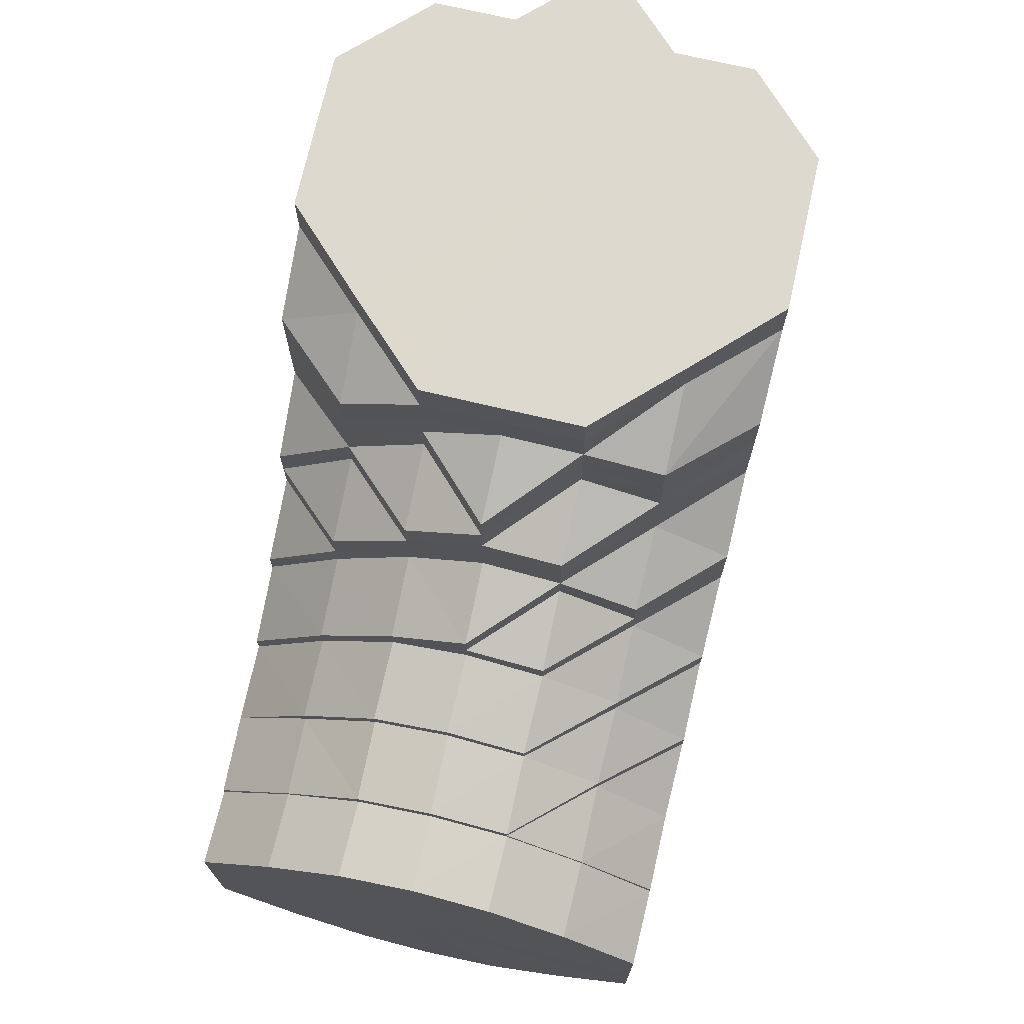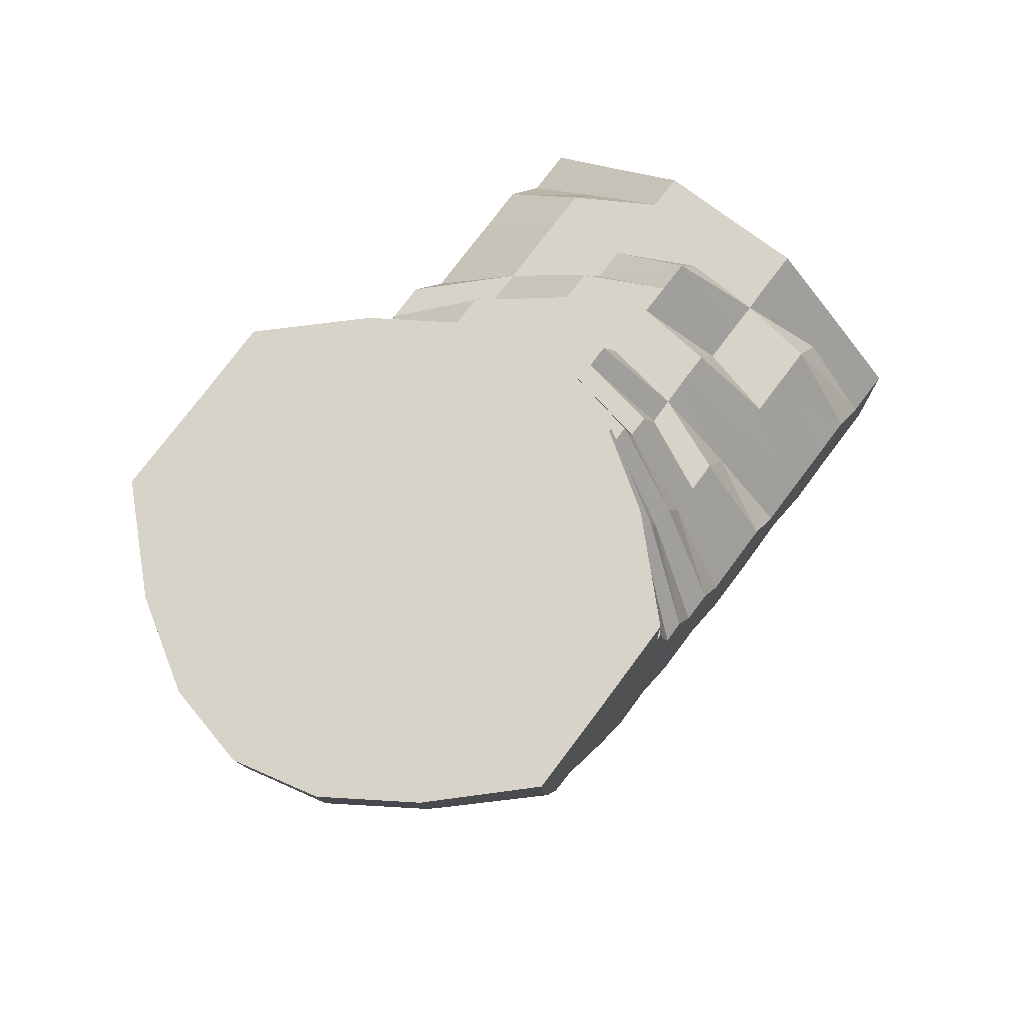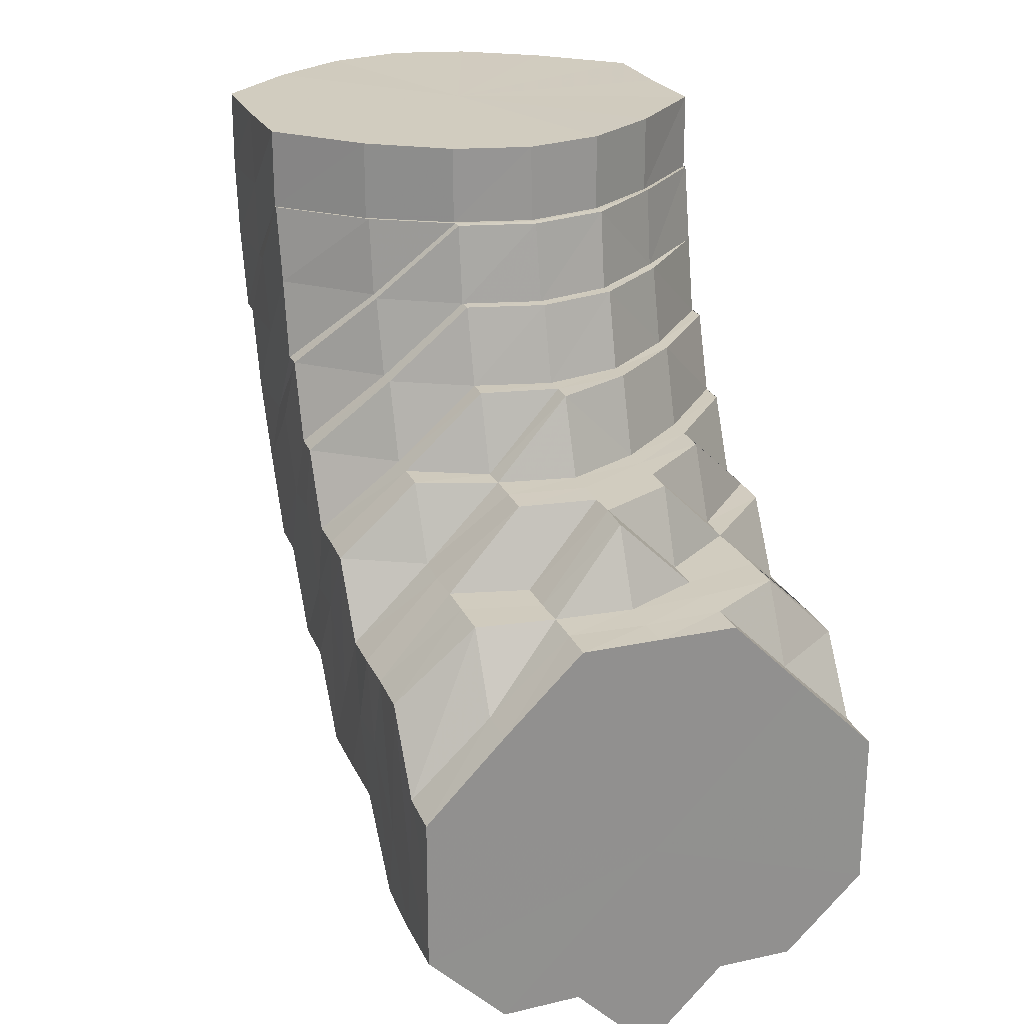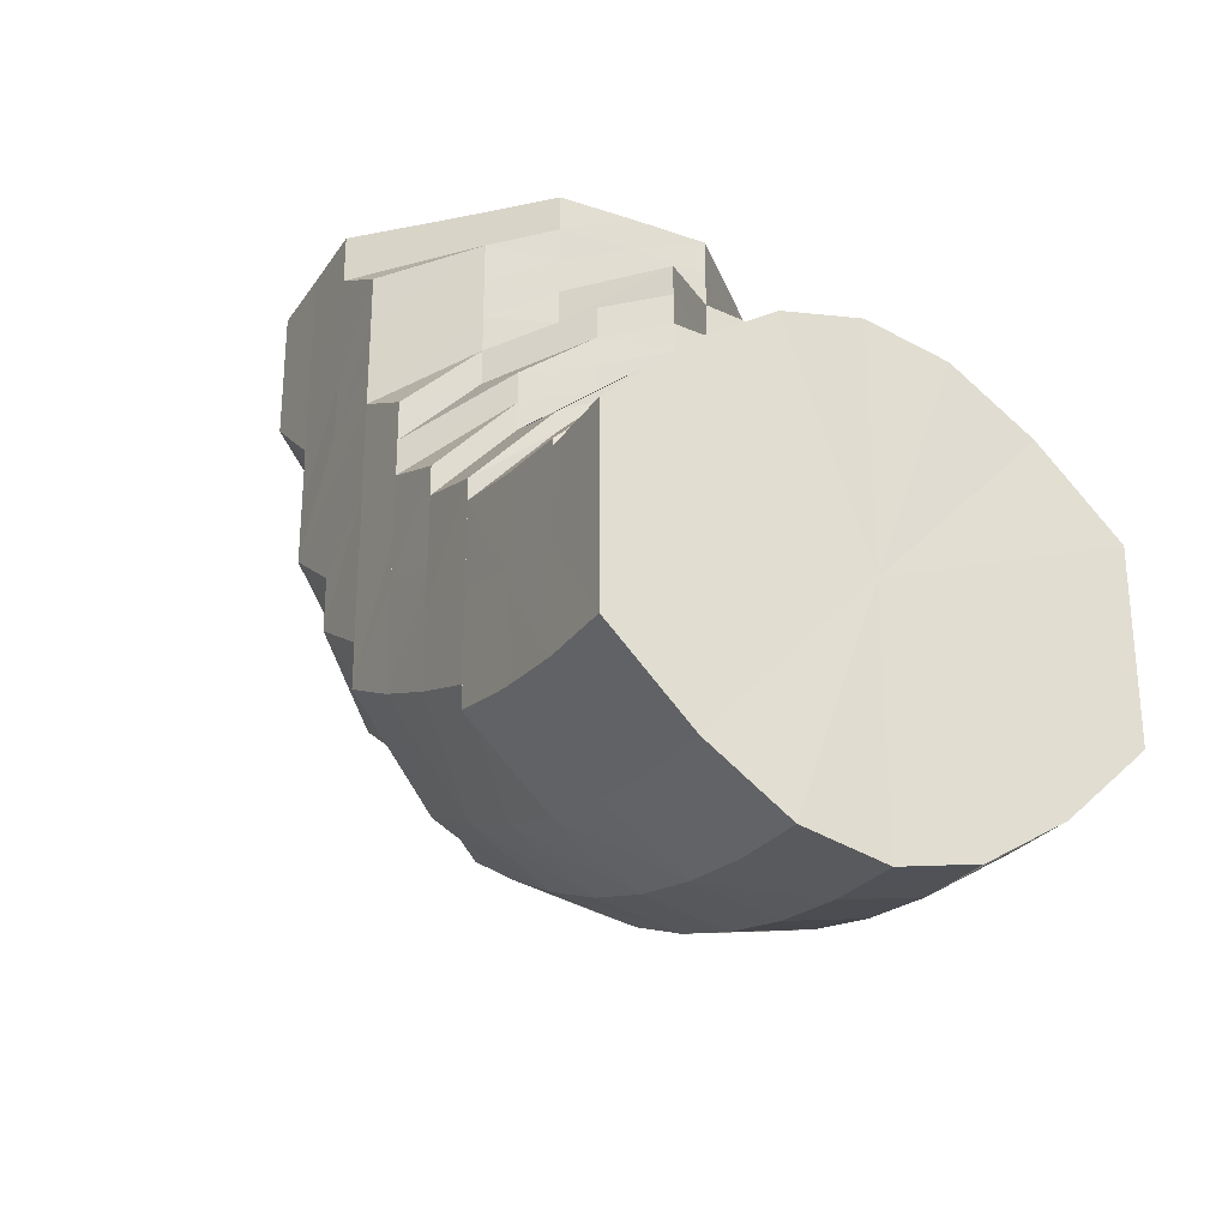
<metadata>
{"format":"obj","ext":"obj","renderer":"f3d","projection":"perspective","resolution":1024,"background":"white","views":[{"elev":71.8,"azim":-166.8,"up":"+Z"},{"elev":76.3,"azim":-143.3,"up":"+Y"},{"elev":23.8,"azim":-19.7,"up":"+Y"},{"elev":-28.9,"azim":152.7,"up":"+Z"}]}
</metadata>
<code>
o 22483
v 2222 1869 13.35
v 2222 1869 13.35
v 2222 1869 13.35
v 2222 1869 13.35
v 2222 1869 13.36
v 2222 1869 13.35
v 2222 1869 13.36
v 2222 1869 13.37
v 2222 1869 13.36
v 2222 1869 13.35
v 2222 1869 13.35
v 2222 1869 13.36
v 2222 1869 13.35
v 2222 1869 13.35
v 2222 1869 13.35
v 2222 1869 13.35
v 2222 1869 13.35
v 2222 1869 13.36
v 2222 1869 13.36
v 2222 1869 13.36
v 2222 1869 13.36
v 2222 1869 13.37
v 2222 1869 13.36
v 2222 1869 13.37
v 2222 1869 13.36
v 2222 1869 13.35
v 2222 1869 13.36
v 2222 1869 13.37
v 2222 1869 13.37
v 2222 1869 13.38
v 2222 1869 13.39
v 2222 1869 13.37
v 2222 1869 13.36
v 2222 1869 13.37
v 2222 1869 13.38
v 2222 1869 13.4
v 2222 1869 13.39
v 2222 1869 13.41
v 2222 1869 13.39
v 2222 1869 13.39
v 2222 1869 13.4
v 2222 1869 13.39
v 2222 1869 13.38
v 2222 1869 13.37
v 2222 1869 13.38
v 2222 1869 13.39
v 2222 1869 13.38
v 2222 1869 13.39
v 2222 1869 13.4
v 2222 1869 13.39
v 2222 1869 13.4
v 2222 1869 13.4
v 2222 1869 13.41
v 2222 1869 13.41
v 2222 1869 13.41
v 2222 1869 13.41
v 2222 1869 13.41
v 2222 1869 13.41
v 2222 1869 13.4
v 2222 1869 13.41
v 2222 1869 13.4
v 2222 1869 13.4
v 2222 1869 13.39
v 2222 1869 13.39
v 2222 1869 13.4
v 2222 1869 13.4
v 2222 1869 13.41
v 2222 1869 13.39
v 2222 1869 13.39
v 2222 1869 13.41
v 2222 1869 13.41
v 2222 1869 13.38
v 2222 1869 13.38
v 2222 1869 13.39
v 2222 1869 13.37
v 2222 1869 13.38
v 2222 1869 13.38
v 2222 1869 13.37
v 2222 1869 13.37
v 2222 1869 13.39
v 2222 1869 13.39
v 2222 1869 13.36
v 2222 1869 13.37
v 2222 1869 13.38
v 2222 1869 13.39
v 2222 1869 13.39
v 2222 1869 13.38
v 2222 1869 13.37
v 2222 1869 13.36
v 2222 1869 13.36
v 2222 1869 13.36
v 2222 1869 13.36
v 2222 1869 13.36
v 2222 1869 13.36
v 2222 1869 13.37
v 2222 1869 13.38
v 2222 1869 13.38
v 2222 1869 13.37
v 2222 1869 13.36
v 2222 1869 13.39
v 2222 1869 13.4
v 2222 1869 13.4
v 2222 1869 13.41
v 2222 1869 13.4
v 2222 1869 13.41
v 2222 1869 13.41
v 2222 1869 13.41
v 2222 1869 13.41
v 2222 1869 13.42
v 2222 1869 13.42
v 2222 1869 13.41
v 2222 1869 13.41
v 2222 1869 13.41
v 2222 1869 13.4
v 2222 1869 13.41
v 2222 1869 13.41
v 2222 1869 13.4
v 2222 1869 13.41
v 2222 1869 13.39
v 2222 1869 13.42
v 2222 1869 13.41
v 2222 1869 13.42
v 2222 1869 13.41
v 2222 1869 13.41
v 2222 1869 13.41
v 2222 1869 13.41
v 2222 1869 13.41
v 2222 1869 13.4
v 2222 1869 13.4
v 2222 1869 13.39
v 2222 1869 13.41
v 2222 1869 13.41
v 2222 1869 13.42
v 2222 1869 13.41
v 2222 1869 13.41
v 2222 1869 13.41
v 2222 1869 13.41
v 2222 1869 13.4
v 2222 1869 13.4
v 2222 1869 13.4
v 2222 1869 13.4
v 2222 1869 13.41
v 2222 1869 13.4
v 2222 1869 13.41
v 2222 1869 13.41
v 2222 1869 13.41
v 2222 1869 13.39
v 2222 1869 13.41
v 2222 1869 13.39
v 2222 1869 13.39
v 2222 1869 13.38
v 2222 1869 13.37
v 2222 1869 13.39
v 2222 1869 13.38
v 2222 1869 13.38
v 2222 1869 13.37
v 2222 1869 13.37
v 2222 1869 13.38
v 2222 1869 13.37
v 2222 1869 13.37
v 2222 1869 13.38
v 2222 1869 13.38
v 2222 1869 13.38
v 2222 1869 13.39
v 2222 1869 13.39
v 2222 1869 13.39
v 2222 1869 13.38
v 2222 1869 13.39
v 2222 1869 13.4
v 2222 1869 13.4
v 2222 1869 13.39
v 2222 1869 13.39
v 2222 1869 13.41
v 2222 1869 13.42
v 2222 1869 13.42
v 2222 1869 13.42
v 2222 1869 13.42
v 2222 1869 13.41
v 2222 1869 13.43
v 2222 1869 13.39
v 2222 1869 13.42
v 2222 1869 13.42
v 2222 1869 13.42
v 2222 1869 13.42
v 2222 1869 13.43
v 2222 1869 13.43
v 2222 1869 13.43
v 2222 1869 13.43
v 2222 1869 13.42
v 2222 1869 13.43
v 2222 1869 13.42
v 2222 1869 13.43
v 2222 1869 13.42
v 2222 1869 13.42
v 2222 1869 13.41
v 2222 1869 13.42
v 2222 1869 13.42
v 2222 1869 13.43
v 2222 1869 13.41
v 2222 1869 13.41
v 2222 1869 13.42
v 2222 1869 13.42
v 2222 1869 13.4
v 2222 1869 13.4
v 2222 1869 13.41
v 2222 1869 13.41
v 2222 1869 13.39
v 2222 1869 13.39
v 2222 1869 13.4
v 2222 1869 13.41
v 2222 1869 13.38
v 2222 1869 13.39
v 2222 1869 13.38
v 2222 1869 13.38
v 2222 1869 13.39
v 2222 1869 13.39
v 2222 1869 13.4
v 2222 1869 13.4
v 2222 1869 13.39
v 2222 1869 13.4
v 2222 1869 13.41
v 2222 1869 13.41
v 2222 1869 13.41
v 2222 1869 13.41
v 2222 1869 13.42
v 2222 1869 13.42
v 2222 1869 13.42
v 2222 1869 13.42
v 2222 1869 13.42
v 2222 1869 13.43
v 2222 1869 13.43
v 2222 1869 13.43
v 2222 1869 13.43
v 2222 1869 13.43
v 2222 1869 13.43
v 2222 1869 13.43
v 2222 1869 13.43
v 2222 1869 13.44
v 2222 1869 13.44
v 2222 1869 13.43
v 2222 1869 13.44
v 2222 1869 13.44
v 2222 1869 13.44
v 2222 1869 13.43
v 2222 1869 13.44
v 2222 1869 13.44
v 2222 1869 13.44
v 2222 1869 13.44
v 2222 1869 13.43
v 2222 1869 13.42
v 2222 1869 13.44
v 2222 1869 13.44
v 2222 1869 13.45
v 2222 1869 13.43
v 2222 1869 13.44
v 2222 1869 13.44
v 2222 1869 13.44
v 2222 1869 13.45
v 2222 1869 13.45
v 2222 1869 13.44
v 2222 1869 13.45
v 2222 1869 13.43
v 2222 1869 13.45
v 2222 1869 13.44
v 2222 1869 13.42
v 2222 1869 13.43
v 2222 1869 13.41
v 2222 1869 13.4
v 2222 1869 13.41
v 2222 1869 13.41
v 2222 1869 13.39
v 2222 1869 13.39
v 2222 1869 13.38
v 2222 1869 13.39
v 2222 1869 13.4
v 2222 1869 13.4
v 2222 1869 13.41
v 2222 1869 13.41
v 2222 1869 13.42
v 2222 1869 13.42
v 2222 1869 13.42
v 2222 1869 13.43
v 2222 1869 13.43
v 2222 1869 13.43
v 2222 1869 13.43
v 2222 1869 13.43
v 2222 1869 13.44
v 2222 1869 13.44
v 2222 1869 13.44
v 2222 1869 13.43
v 2222 1869 13.44
v 2222 1869 13.44
v 2222 1869 13.44
v 2222 1869 13.45
v 2222 1869 13.44
v 2222 1869 13.45
v 2222 1869 13.45
v 2222 1869 13.46
v 2222 1869 13.46
v 2222 1869 13.45
v 2222 1869 13.45
v 2222 1869 13.44
v 2222 1869 13.46
v 2222 1869 13.46
v 2222 1869 13.46
v 2222 1869 13.46
v 2222 1869 13.46
v 2222 1869 13.46
v 2222 1869 13.46
v 2222 1869 13.45
v 2222 1869 13.46
v 2222 1869 13.45
v 2222 1869 13.46
v 2222 1869 13.46
v 2222 1869 13.45
v 2222 1869 13.46
v 2222 1869 13.46
v 2222 1869 13.44
v 2222 1869 13.45
v 2222 1869 13.46
v 2222 1869 13.46
v 2222 1869 13.45
v 2222 1869 13.46
v 2222 1869 13.46
v 2222 1869 13.45
v 2222 1869 13.46
v 2222 1869 13.46
v 2222 1869 13.45
v 2222 1869 13.46
v 2222 1869 13.46
v 2222 1869 13.45
v 2222 1869 13.46
v 2222 1869 13.46
v 2222 1869 13.45
v 2222 1869 13.46
v 2222 1869 13.46
v 2222 1869 13.46
v 2222 1869 13.45
v 2222 1869 13.46
v 2222 1869 13.46
v 2222 1869 13.46
v 2222 1869 13.45
v 2222 1869 13.45
v 2222 1869 13.45
v 2222 1869 13.46
v 2222 1869 13.46
v 2222 1869 13.46
v 2222 1869 13.44
v 2222 1869 13.44
v 2222 1869 13.44
v 2222 1869 13.44
v 2222 1869 13.39
v 2222 1869 13.4
v 2222 1869 13.4
v 2222 1869 13.41
v 2222 1869 13.41
v 2222 1869 13.41
v 2222 1869 13.41
v 2222 1869 13.41
v 2222 1869 13.41
v 2222 1869 13.4
v 2222 1869 13.4
v 2222 1869 13.39
v 2222 1869 13.39
v 2222 1869 13.41
v 2222 1869 13.41
v 2222 1869 13.41
v 2222 1869 13.41
v 2222 1869 13.41
v 2222 1869 13.41
v 2222 1869 13.41
v 2222 1869 13.4
v 2222 1869 13.41
v 2222 1869 13.4
v 2222 1869 13.41
v 2222 1869 13.4
v 2222 1869 13.4
v 2222 1869 13.39
v 2222 1869 13.35
v 2222 1869 13.35
v 2222 1869 13.38
v 2222 1869 13.36
v 2222 1869 13.35
v 2222 1869 13.37
v 2222 1869 13.36
v 2222 1869 13.38
v 2222 1869 13.37
v 2222 1869 13.39
v 2222 1869 13.38
v 2222 1869 13.4
v 2222 1869 13.39
v 2222 1869 13.41
v 2222 1869 13.4
v 2222 1869 13.41
v 2222 1869 13.41
f 1 2 3
f 3 4 5
f 2 4 6
f 5 7 8
f 4 7 9
f 2 10 4
f 4 11 7
f 10 11 4
f 11 12 7
f 13 10 2
f 10 14 11
f 15 13 2
f 15 2 16
f 17 15 1
f 13 18 10
f 18 14 10
f 19 18 13
f 14 20 11
f 11 20 12
f 21 13 15
f 21 19 13
f 22 23 21
f 19 24 18
f 25 21 15
f 25 15 26
f 27 25 17
f 28 21 25
f 28 29 21
f 30 29 28
f 30 31 29
f 32 28 25
f 32 25 33
f 34 32 27
f 35 28 32
f 36 31 30
f 37 36 30
f 38 36 39
f 40 37 35
f 41 42 40
f 40 35 43
f 43 35 32
f 43 32 44
f 45 43 34
f 46 43 47
f 48 46 45
f 49 50 46
f 51 52 48
f 53 54 51
f 55 56 53
f 57 58 55
f 59 60 58
f 61 62 57
f 63 59 62
f 64 63 65
f 65 66 67
f 68 69 61
f 67 70 71
f 72 73 68
f 73 69 74
f 8 75 72
f 75 73 76
f 73 77 69
f 7 75 78
f 7 12 75
f 75 79 73
f 12 79 75
f 79 77 73
f 77 80 81
f 12 82 79
f 20 82 12
f 79 83 77
f 82 83 79
f 83 84 77
f 77 84 85
f 84 86 85
f 83 87 84
f 82 88 83
f 88 87 83
f 20 89 82
f 89 88 82
f 90 89 20
f 14 90 20
f 89 91 88
f 92 90 14
f 18 92 14
f 90 93 89
f 93 91 89
f 24 92 18
f 94 93 90
f 92 94 90
f 24 95 92
f 95 94 92
f 96 95 24
f 97 96 24
f 97 24 19
f 98 97 99
f 100 96 97
f 31 100 97
f 101 100 31
f 101 102 100
f 103 101 104
f 105 102 101
f 106 105 101
f 105 107 102
f 107 108 102
f 109 105 106
f 110 107 105
f 109 110 105
f 111 109 106
f 111 106 112
f 112 113 114
f 115 111 112
f 116 112 117
f 117 118 119
f 120 111 115
f 121 120 116
f 120 122 111
f 122 109 111
f 123 124 121
f 124 120 125
f 126 125 127
f 127 128 129
f 129 128 130
f 131 132 126
f 124 133 120
f 133 122 120
f 134 124 132
f 135 133 124
f 134 135 124
f 136 134 132
f 136 132 137
f 138 135 134
f 139 134 136
f 139 138 134
f 140 136 137
f 141 139 136
f 141 136 140
f 140 137 70
f 70 137 142
f 70 142 56
f 143 140 144
f 145 146 142
f 147 86 143
f 86 141 140
f 86 140 66
f 71 142 148
f 149 141 86
f 84 149 86
f 87 149 84
f 149 150 141
f 150 139 141
f 87 151 149
f 151 150 149
f 152 151 87
f 88 152 87
f 91 152 88
f 150 153 139
f 153 138 139
f 151 154 150
f 154 153 150
f 152 155 151
f 155 154 151
f 91 156 152
f 156 155 152
f 157 156 91
f 93 157 91
f 156 158 155
f 159 157 93
f 94 159 93
f 157 160 156
f 160 158 156
f 159 161 157
f 161 160 157
f 162 159 94
f 95 162 94
f 163 161 159
f 162 163 159
f 164 165 163
f 166 163 162
f 167 162 95
f 167 166 162
f 96 167 95
f 168 167 96
f 169 166 167
f 168 169 167
f 169 170 166
f 108 169 168
f 170 171 172
f 108 173 169
f 174 173 108
f 107 174 108
f 174 175 173
f 175 176 173
f 177 174 107
f 176 178 170
f 110 177 107
f 175 179 176
f 170 178 180
f 181 182 178
f 179 183 184
f 185 175 174
f 177 185 174
f 186 179 175
f 185 186 175
f 187 185 177
f 188 186 185
f 187 188 185
f 189 187 177
f 189 177 110
f 190 188 187
f 191 189 110
f 191 110 109
f 122 191 109
f 192 187 189
f 192 190 187
f 193 189 191
f 193 192 189
f 194 191 122
f 194 193 191
f 133 194 122
f 195 194 133
f 135 195 133
f 196 193 194
f 195 196 194
f 197 192 193
f 196 197 193
f 197 198 192
f 198 190 192
f 199 195 135
f 138 199 135
f 200 196 195
f 199 200 195
f 201 197 196
f 200 201 196
f 202 198 197
f 201 202 197
f 203 199 138
f 153 203 138
f 204 200 199
f 203 204 199
f 205 201 200
f 204 205 200
f 206 202 201
f 205 206 201
f 207 203 153
f 154 207 153
f 208 204 203
f 207 208 203
f 209 205 204
f 208 209 204
f 210 206 205
f 209 210 205
f 211 207 154
f 155 211 154
f 158 211 155
f 211 212 207
f 212 208 207
f 158 213 211
f 213 212 211
f 214 213 158
f 160 214 158
f 213 215 212
f 212 216 208
f 216 209 208
f 215 216 212
f 216 217 209
f 217 210 209
f 215 218 216
f 218 217 216
f 219 215 213
f 214 219 213
f 220 218 215
f 219 220 215
f 218 221 217
f 217 222 210
f 221 222 217
f 222 223 210
f 210 223 206
f 220 224 218
f 224 221 218
f 223 225 206
f 206 225 202
f 222 226 223
f 221 227 222
f 227 226 222
f 224 228 221
f 228 227 221
f 223 229 225
f 226 229 223
f 225 230 202
f 202 230 198
f 229 231 225
f 225 231 230
f 226 232 229
f 230 233 198
f 198 233 190
f 231 234 230
f 230 234 233
f 229 235 231
f 232 235 229
f 231 236 234
f 235 236 231
f 233 237 190
f 190 237 188
f 234 238 233
f 233 238 237
f 236 239 234
f 234 239 238
f 237 240 188
f 188 240 186
f 238 241 237
f 237 241 240
f 239 242 238
f 238 242 241
f 241 243 240
f 240 244 186
f 240 243 244
f 186 244 179
f 241 245 243
f 242 245 241
f 243 246 244
f 245 247 248
f 244 249 179
f 244 246 249
f 179 249 250
f 251 252 246
f 242 253 245
f 249 254 250
f 246 255 249
f 249 255 254
f 246 256 255
f 257 256 246
f 245 258 257
f 253 258 245
f 257 259 256
f 258 259 257
f 256 260 255
f 259 261 256
f 256 261 260
f 255 260 262
f 255 262 254
f 261 263 260
f 260 264 262
f 260 263 264
f 254 262 265
f 262 264 266
f 262 266 265
f 254 265 267
f 250 254 267
f 250 267 178
f 178 267 268
f 178 268 180
f 267 265 269
f 267 269 268
f 265 266 270
f 265 270 269
f 180 268 271
f 180 271 163
f 163 271 161
f 268 272 271
f 268 269 272
f 271 273 161
f 271 272 273
f 161 273 160
f 273 214 160
f 273 274 214
f 272 274 273
f 274 219 214
f 269 275 272
f 272 275 274
f 269 270 275
f 274 276 219
f 275 276 274
f 276 220 219
f 270 277 275
f 275 277 276
f 276 278 220
f 277 278 276
f 278 224 220
f 270 279 277
f 266 279 270
f 277 280 278
f 279 280 277
f 278 281 224
f 280 281 278
f 281 228 224
f 266 282 279
f 264 282 266
f 279 283 280
f 282 283 279
f 280 284 281
f 283 284 280
f 281 285 228
f 284 285 281
f 285 286 228
f 228 286 227
f 284 287 285
f 283 288 284
f 288 287 284
f 289 288 283
f 282 289 283
f 286 290 227
f 227 290 226
f 290 232 226
f 286 291 290
f 290 292 232
f 291 292 290
f 293 291 286
f 285 293 286
f 287 293 285
f 293 294 291
f 295 296 292
f 287 297 293
f 297 294 293
f 297 298 294
f 294 299 300
f 294 301 302
f 303 304 301
f 305 303 294
f 306 305 297
f 305 303 307
f 306 305 307
f 303 308 307
f 309 306 307
f 309 306 310
f 310 311 297
f 310 297 287
f 288 310 287
f 312 310 288
f 312 313 310
f 289 312 288
f 314 309 312
f 314 309 307
f 315 312 289
f 315 316 312
f 317 314 315
f 317 314 307
f 318 315 289
f 318 289 282
f 264 318 282
f 263 318 264
f 319 315 318
f 263 319 318
f 319 320 315
f 321 317 319
f 321 317 307
f 322 319 263
f 322 323 319
f 261 322 263
f 324 321 322
f 324 321 307
f 325 322 261
f 325 326 322
f 259 325 261
f 327 324 325
f 327 324 307
f 328 325 259
f 328 329 325
f 258 328 259
f 330 327 328
f 330 327 307
f 331 328 258
f 331 332 328
f 253 331 258
f 333 330 331
f 333 330 307
f 334 331 253
f 334 335 331
f 336 333 334
f 336 333 307
f 337 336 307
f 337 336 338
f 339 337 307
f 338 340 334
f 341 339 307
f 308 341 307
f 339 337 342
f 341 339 343
f 308 341 344
f 296 308 344
f 342 345 338
f 343 346 342
f 344 347 343
f 300 344 292
f 292 344 348
f 344 343 348
f 292 348 232
f 232 348 235
f 348 343 349
f 348 349 235
f 343 342 349
f 235 349 236
f 349 342 350
f 349 350 236
f 342 338 350
f 236 350 239
f 350 338 351
f 350 351 239
f 338 334 351
f 239 351 242
f 351 334 253
f 351 253 242
f 352 353 354
f 353 355 356
f 355 357 358
f 357 359 360
f 359 361 362
f 361 363 364
f 142 365 54
f 142 366 365
f 367 368 366
f 368 369 370
f 370 371 372
f 365 373 374
f 146 375 365
f 365 376 52
f 377 376 378
f 148 365 377
f 379 380 381
f 380 382 381
f 383 379 381
f 382 384 381
f 385 383 381
f 384 386 381
f 387 385 381
f 386 388 381
f 389 387 381
f 388 390 381
f 391 389 381
f 390 392 381
f 393 391 381
f 392 394 381
f 395 393 381
f 394 395 381

</code>
